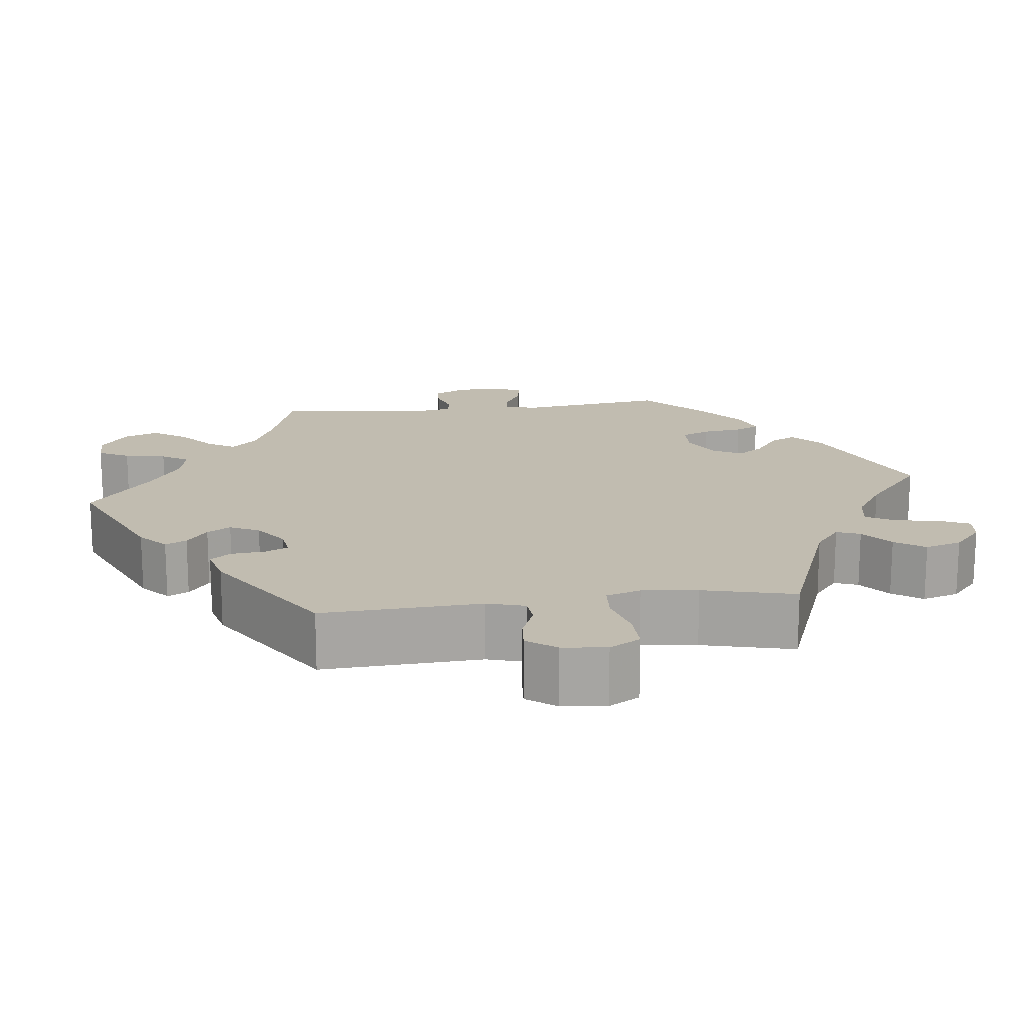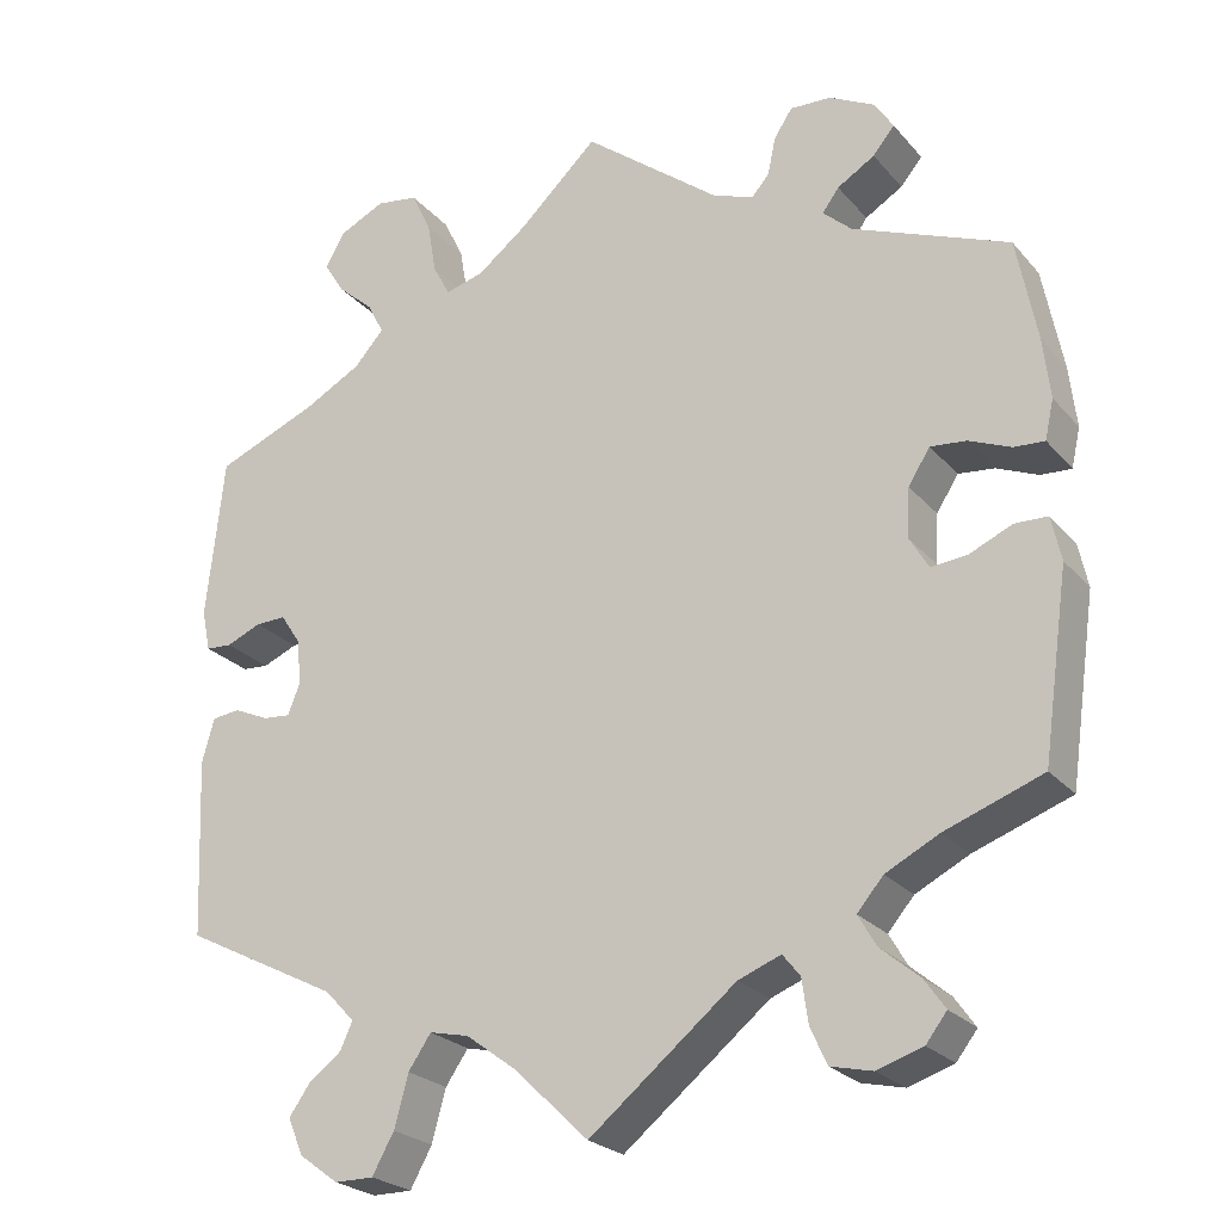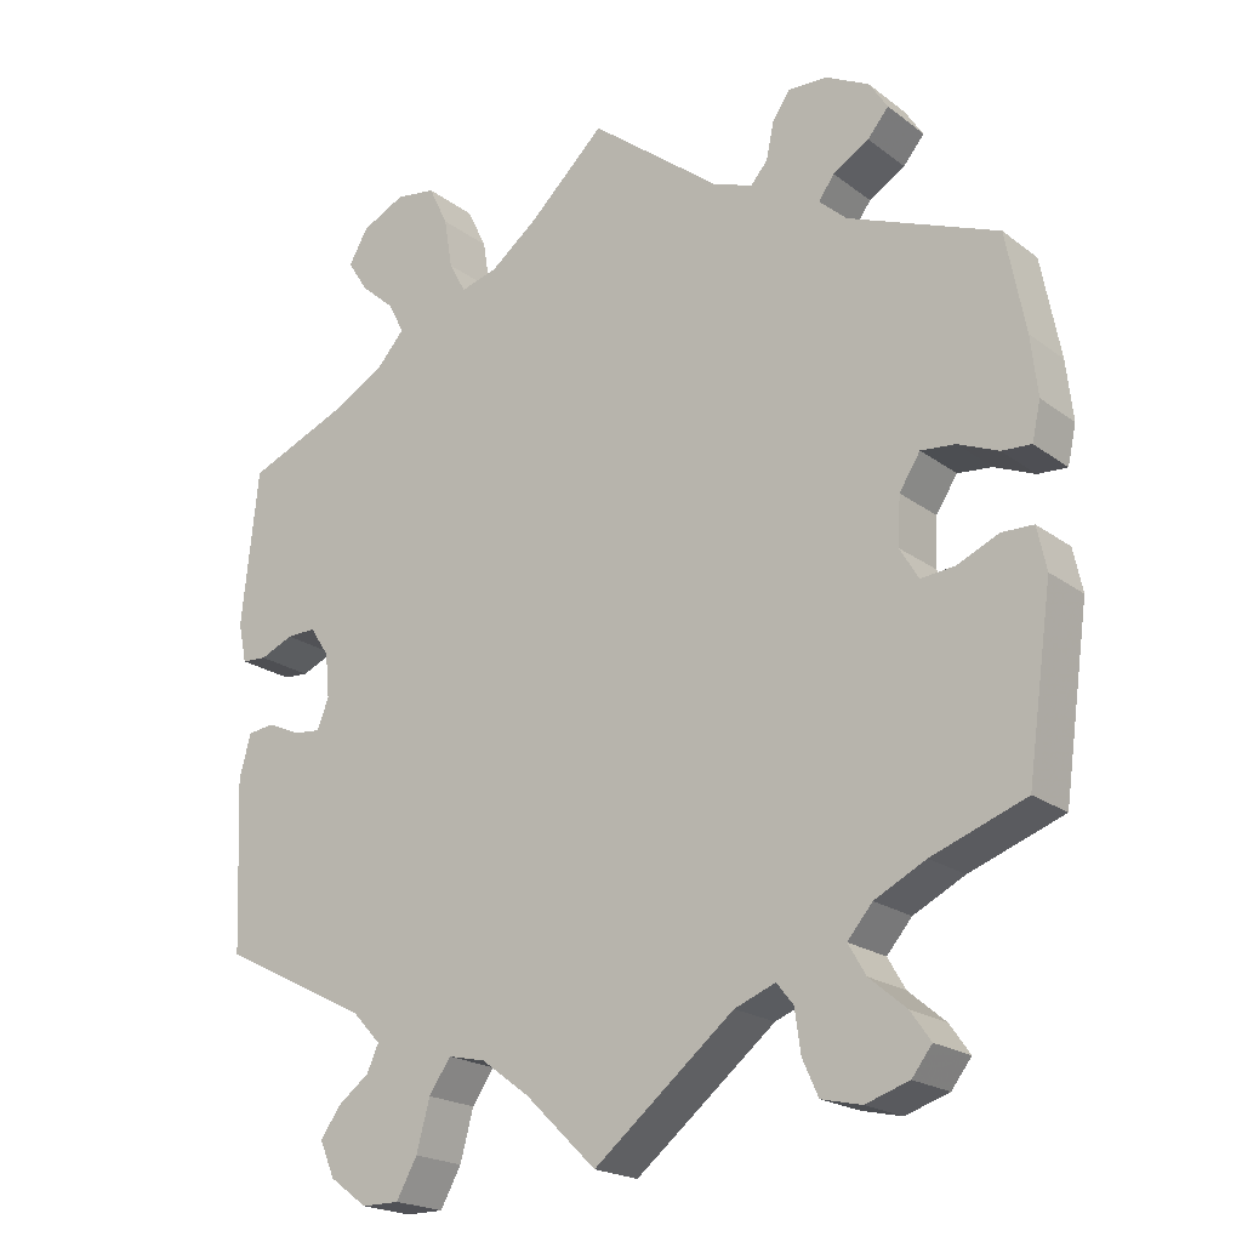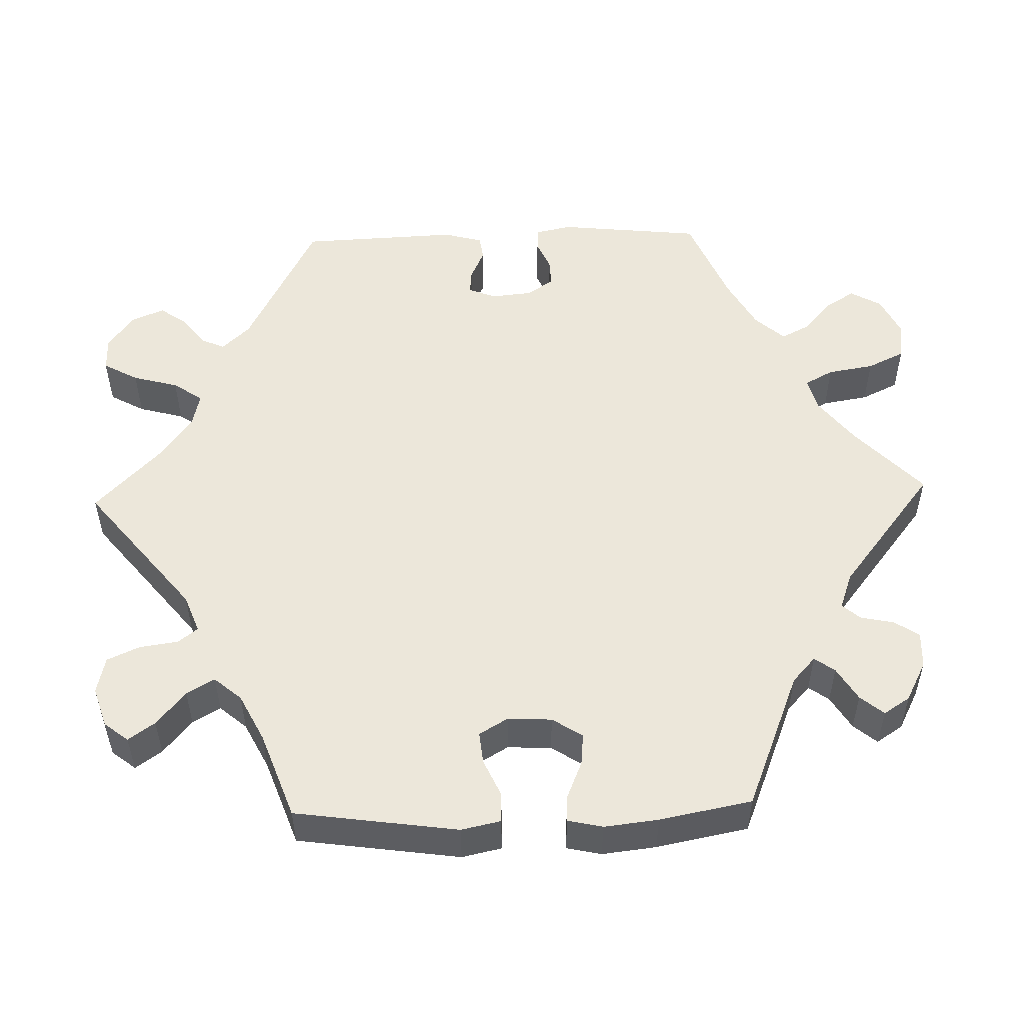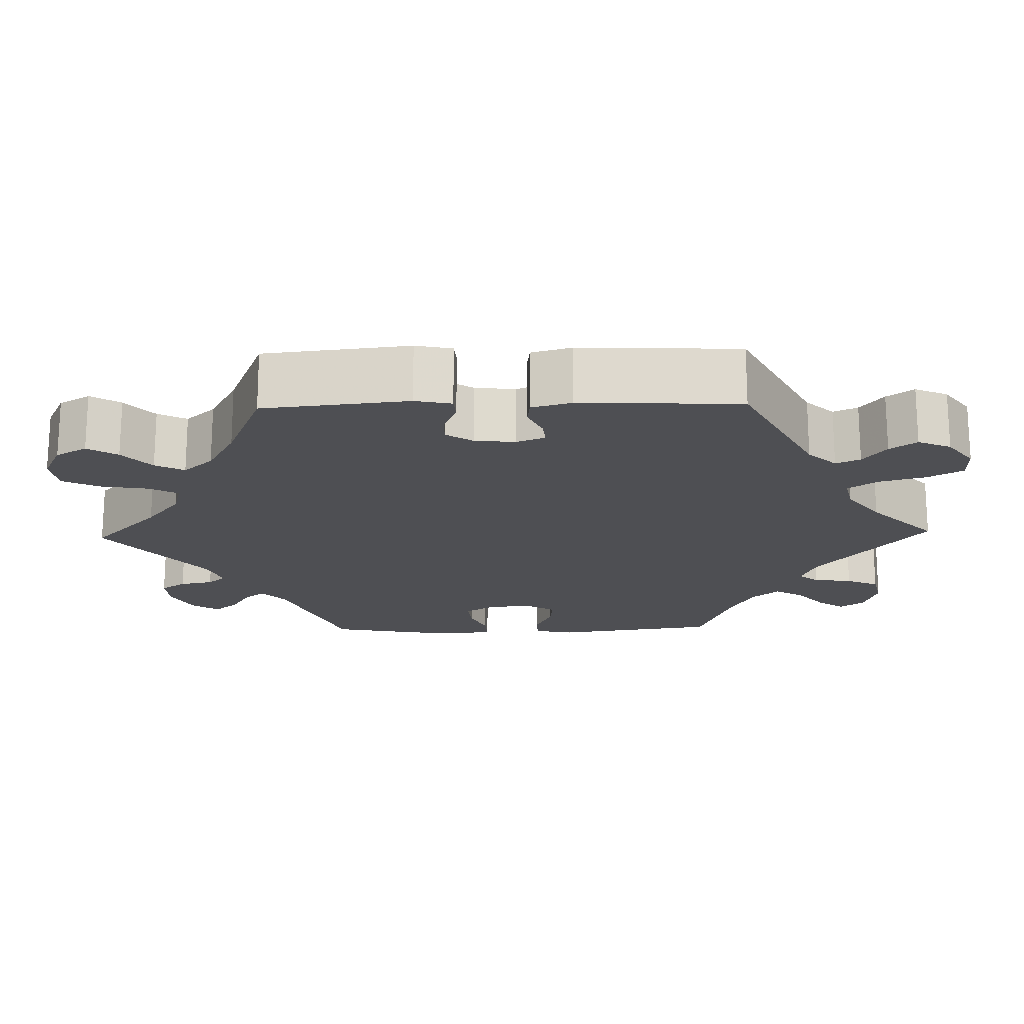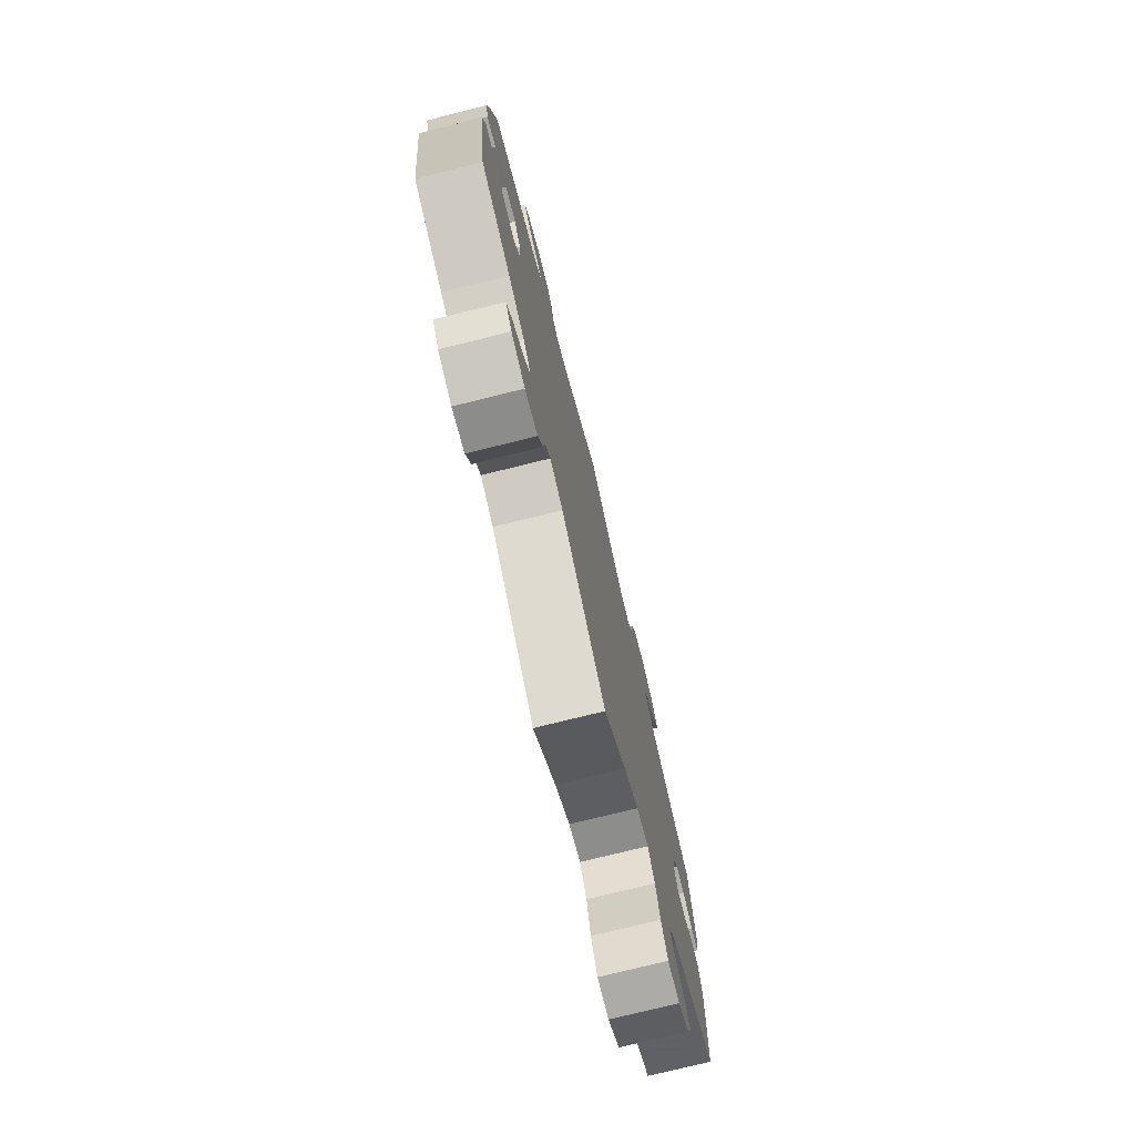
<metadata>
{"format":"obj","ext":"obj","renderer":"f3d","projection":"perspective","resolution":1024,"background":"white","views":[{"elev":16.4,"azim":143.0,"up":"+Y"},{"elev":-24.2,"azim":-149.8,"up":"+Z"},{"elev":-20.4,"azim":-143.0,"up":"+Z"},{"elev":52.3,"azim":-91.7,"up":"+Y"},{"elev":-18.2,"azim":91.5,"up":"+Y"},{"elev":-76.3,"azim":-76.1,"up":"+Z"}]}
</metadata>
<code>
v -0.321 0.07 0.361
v -0.288 0.07 0.391
v -0.307 0.07 0.417
v -0.35 0.07 0.443
v -0.375 0.07 0.473
v -0.353 0.07 0.507
v -0.301 0.07 0.534
v -0.254 0.07 0.536
v -0.233 0.07 0.504
v -0.224 0.07 0.461
v -0.204 0.07 0.438
v -0.157 0.07 0.455
v 0 0.07 0.578
v 0.091 0.07 0.492
v 0.148 0.07 0.448
v 0.192 0.07 0.436
v 0.212 0.07 0.473
v 0.222 0.07 0.533
v 0.245 0.07 0.581
v 0.293 0.07 0.588
v 0.345 0.07 0.563
v 0.368 0.07 0.523
v 0.344 0.07 0.485
v 0.303 0.07 0.449
v 0.284 0.07 0.412
v 0.318 0.07 0.374
v 0.384 0.07 0.338
v 0.501 0.07 0.29
v 0.521 0.07 0.104
v 0.511 0.07 0.057
v 0.481 0.07 0.055
v 0.441 0.07 0.072
v 0.406 0.07 0.073
v 0.383 0.07 0.038
v 0.378 0.07 -0.014
v 0.392 0.07 -0.05
v 0.424 0.07 -0.047
v 0.464 0.07 -0.029
v 0.496 0.07 -0.033
v 0.51 0.07 -0.084
v 0.501 0.07 -0.289
v 0.322 0.07 -0.38
v 0.288 0.07 -0.416
v 0.302 0.07 -0.447
v 0.34 0.07 -0.476
v 0.364 0.07 -0.51
v 0.346 0.07 -0.552
v 0.301 0.07 -0.585
v 0.256 0.07 -0.585
v 0.231 0.07 -0.54
v 0.215 0.07 -0.481
v 0.189 0.07 -0.443
v 0.144 0.07 -0.453
v 0.087 0.07 -0.495
v 0.001 0.07 -0.578
v -0.167 0.07 -0.442
v -0.216 0.07 -0.423
v -0.236 0.07 -0.448
v -0.243 0.07 -0.498
v -0.262 0.07 -0.54
v -0.31 0.07 -0.551
v -0.362 0.07 -0.534
v -0.386 0.07 -0.503
v -0.362 0.07 -0.469
v -0.318 0.07 -0.432
v -0.297 0.07 -0.396
v -0.327 0.07 -0.361
v -0.388 0.07 -0.33
v -0.5 0.07 -0.289
v -0.53 0.07 -0.078
v -0.519 0.07 -0.027
v -0.481 0.07 -0.026
v -0.432 0.07 -0.048
v -0.391 0.07 -0.052
v -0.369 0.07 -0.015
v -0.372 0.07 0.042
v -0.397 0.07 0.081
v -0.438 0.07 0.077
v -0.486 0.07 0.057
v -0.521 0.07 0.055
v -0.531 0.07 0.1
v -0.523 0.07 0.17
v -0.5 0.07 0.289
v -0.321 0 0.361
v -0.288 0 0.391
v -0.307 0 0.417
v -0.35 0 0.443
v -0.375 0 0.473
v -0.353 0 0.507
v -0.301 0 0.534
v -0.254 0 0.536
v -0.233 0 0.504
v -0.224 0 0.461
v -0.204 0 0.438
v -0.157 0 0.455
v 0 0 0.578
v 0.091 0 0.492
v 0.148 0 0.448
v 0.192 0 0.436
v 0.212 0 0.473
v 0.222 0 0.533
v 0.245 0 0.581
v 0.293 0 0.588
v 0.345 0 0.563
v 0.368 0 0.523
v 0.344 0 0.485
v 0.303 0 0.449
v 0.284 0 0.412
v 0.318 0 0.374
v 0.384 0 0.338
v 0.501 0 0.29
v 0.521 0 0.104
v 0.511 0 0.057
v 0.481 0 0.055
v 0.441 0 0.072
v 0.406 0 0.073
v 0.383 0 0.038
v 0.378 0 -0.014
v 0.392 0 -0.05
v 0.424 0 -0.047
v 0.464 0 -0.029
v 0.496 0 -0.033
v 0.51 0 -0.084
v 0.501 0 -0.289
v 0.322 0 -0.38
v 0.288 0 -0.416
v 0.302 0 -0.447
v 0.34 0 -0.476
v 0.364 0 -0.51
v 0.346 0 -0.552
v 0.301 0 -0.585
v 0.256 0 -0.585
v 0.231 0 -0.54
v 0.215 0 -0.481
v 0.189 0 -0.443
v 0.144 0 -0.453
v 0.087 0 -0.495
v 0.001 0 -0.578
v -0.167 0 -0.442
v -0.216 0 -0.423
v -0.236 0 -0.448
v -0.243 0 -0.498
v -0.262 0 -0.54
v -0.31 0 -0.551
v -0.362 0 -0.534
v -0.386 0 -0.503
v -0.362 0 -0.469
v -0.318 0 -0.432
v -0.297 0 -0.396
v -0.327 0 -0.361
v -0.388 0 -0.33
v -0.5 0 -0.289
v -0.53 0 -0.078
v -0.519 0 -0.027
v -0.481 0 -0.026
v -0.432 0 -0.048
v -0.391 0 -0.052
v -0.369 0 -0.015
v -0.372 0 0.042
v -0.397 0 0.081
v -0.438 0 0.077
v -0.486 0 0.057
v -0.521 0 0.055
v -0.531 0 0.1
v -0.523 0 0.17
v -0.5 0 0.289
f 82 83 1
f 81 82 1 2
f 78 79 80 81
f 77 78 81 2
f 76 77 2
f 75 76 2
f 70 71 72 73
f 68 69 70 73
f 67 68 73 74
f 66 67 74 75
f 62 63 64 65
f 62 65 66
f 61 62 66
f 58 59 60 61
f 58 61 66
f 57 58 66 75
f 54 55 56
f 53 54 56 57
f 52 53 57 75
f 48 49 50 51
f 48 51 52
f 47 48 52
f 44 45 46 47
f 43 44 47 52
f 42 43 52 75
f 37 38 39 40
f 36 37 40 41
f 29 30 31 32
f 27 28 29 32
f 26 27 32 33
f 25 26 33 34
f 21 22 23 24
f 21 24 25
f 20 21 25
f 17 18 19 20
f 16 17 20 25
f 12 13 14
f 11 12 14 15
f 7 8 9 10
f 7 10 11
f 6 7 11
f 3 4 5 6
f 2 3 6 11
f 36 41 42 75
f 35 36 75 2
f 16 25 34 35
f 15 16 35
f 2 11 15 35
f 84 166 165
f 85 84 165 164
f 164 163 162 161
f 85 164 161 160
f 85 160 159
f 85 159 158
f 156 155 154 153
f 156 153 152 151
f 157 156 151 150
f 158 157 150 149
f 148 147 146 145
f 149 148 145
f 149 145 144
f 144 143 142 141
f 149 144 141
f 158 149 141 140
f 139 138 137
f 140 139 137 136
f 158 140 136 135
f 134 133 132 131
f 135 134 131
f 135 131 130
f 130 129 128 127
f 135 130 127 126
f 158 135 126 125
f 123 122 121 120
f 124 123 120 119
f 115 114 113 112
f 115 112 111 110
f 116 115 110 109
f 117 116 109 108
f 107 106 105 104
f 108 107 104
f 108 104 103
f 103 102 101 100
f 108 103 100 99
f 97 96 95
f 98 97 95 94
f 93 92 91 90
f 94 93 90
f 94 90 89
f 89 88 87 86
f 94 89 86 85
f 158 125 124 119
f 85 158 119 118
f 118 117 108 99
f 118 99 98
f 118 98 94 85
f 1 84 85 2
f 2 85 86 3
f 3 86 87 4
f 4 87 88 5
f 5 88 89 6
f 6 89 90 7
f 7 90 91 8
f 8 91 92 9
f 9 92 93 10
f 10 93 94 11
f 11 94 95 12
f 12 95 96 13
f 13 96 97 14
f 14 97 98 15
f 15 98 99 16
f 16 99 100 17
f 17 100 101 18
f 18 101 102 19
f 19 102 103 20
f 20 103 104 21
f 21 104 105 22
f 22 105 106 23
f 23 106 107 24
f 24 107 108 25
f 25 108 109 26
f 26 109 110 27
f 27 110 111 28
f 28 111 112 29
f 29 112 113 30
f 30 113 114 31
f 31 114 115 32
f 32 115 116 33
f 33 116 117 34
f 34 117 118 35
f 35 118 119 36
f 36 119 120 37
f 37 120 121 38
f 38 121 122 39
f 39 122 123 40
f 40 123 124 41
f 41 124 125 42
f 42 125 126 43
f 43 126 127 44
f 44 127 128 45
f 45 128 129 46
f 46 129 130 47
f 47 130 131 48
f 48 131 132 49
f 49 132 133 50
f 50 133 134 51
f 51 134 135 52
f 52 135 136 53
f 53 136 137 54
f 54 137 138 55
f 55 138 139 56
f 56 139 140 57
f 57 140 141 58
f 58 141 142 59
f 59 142 143 60
f 60 143 144 61
f 61 144 145 62
f 62 145 146 63
f 63 146 147 64
f 64 147 148 65
f 65 148 149 66
f 66 149 150 67
f 67 150 151 68
f 68 151 152 69
f 69 152 153 70
f 70 153 154 71
f 71 154 155 72
f 72 155 156 73
f 73 156 157 74
f 74 157 158 75
f 75 158 159 76
f 76 159 160 77
f 77 160 161 78
f 78 161 162 79
f 79 162 163 80
f 80 163 164 81
f 81 164 165 82
f 82 165 166 83
f 83 166 84 1

</code>
